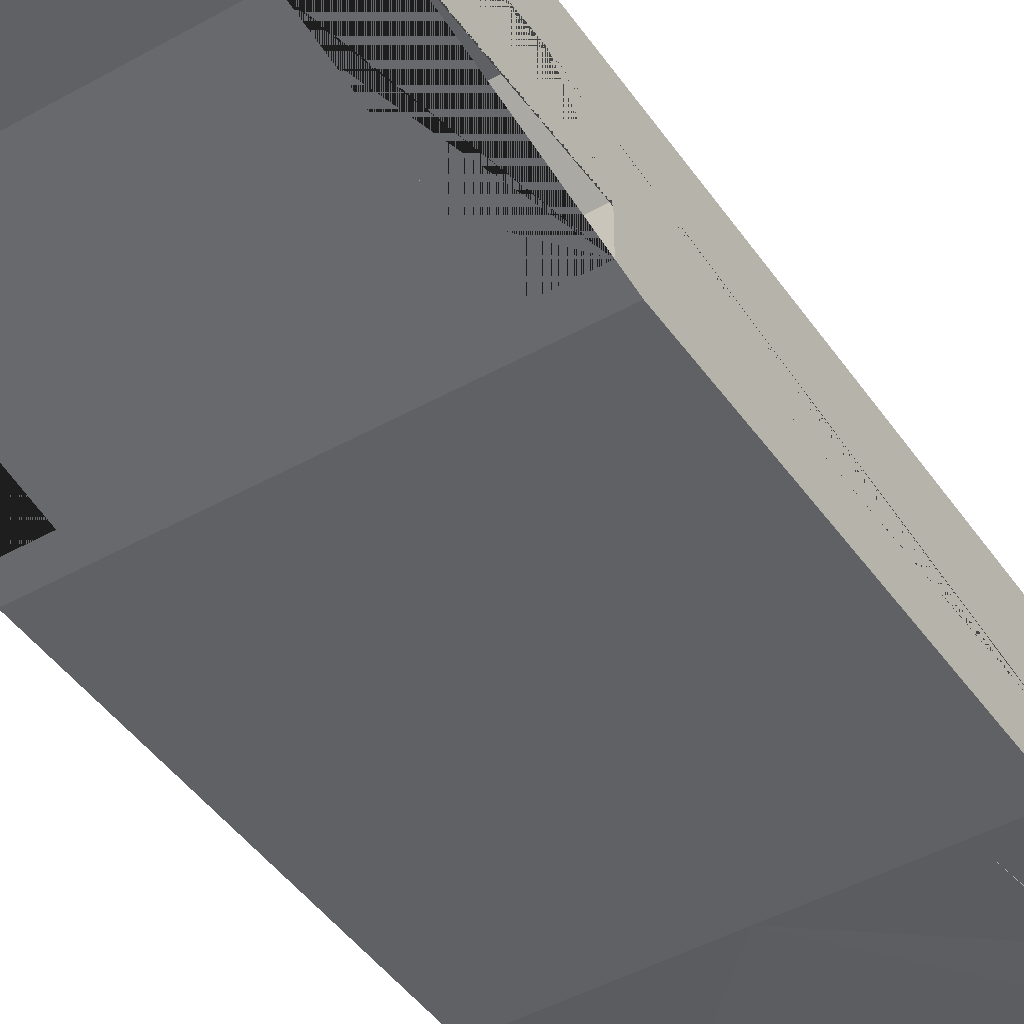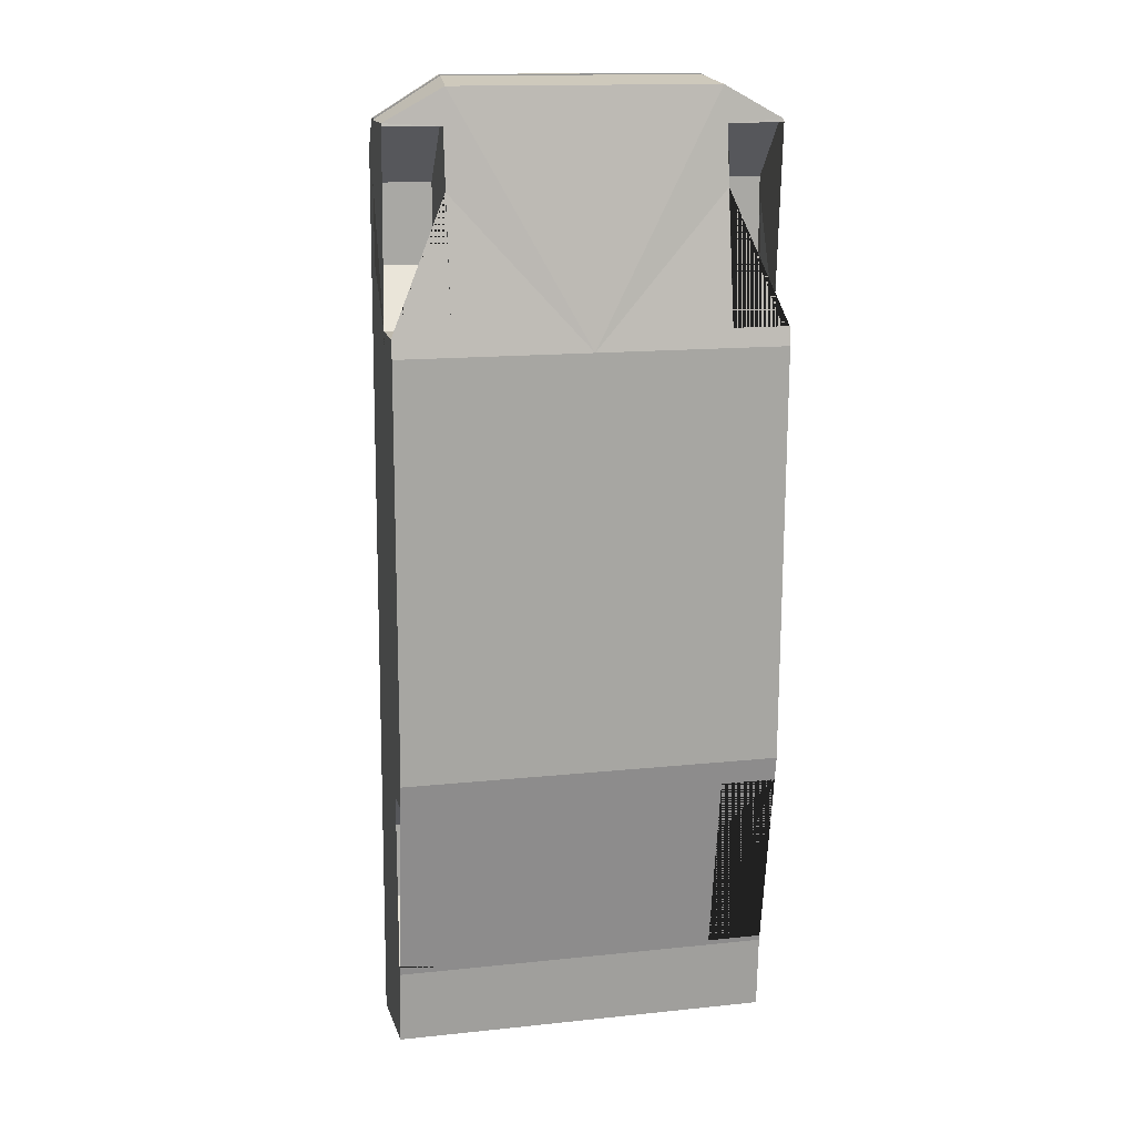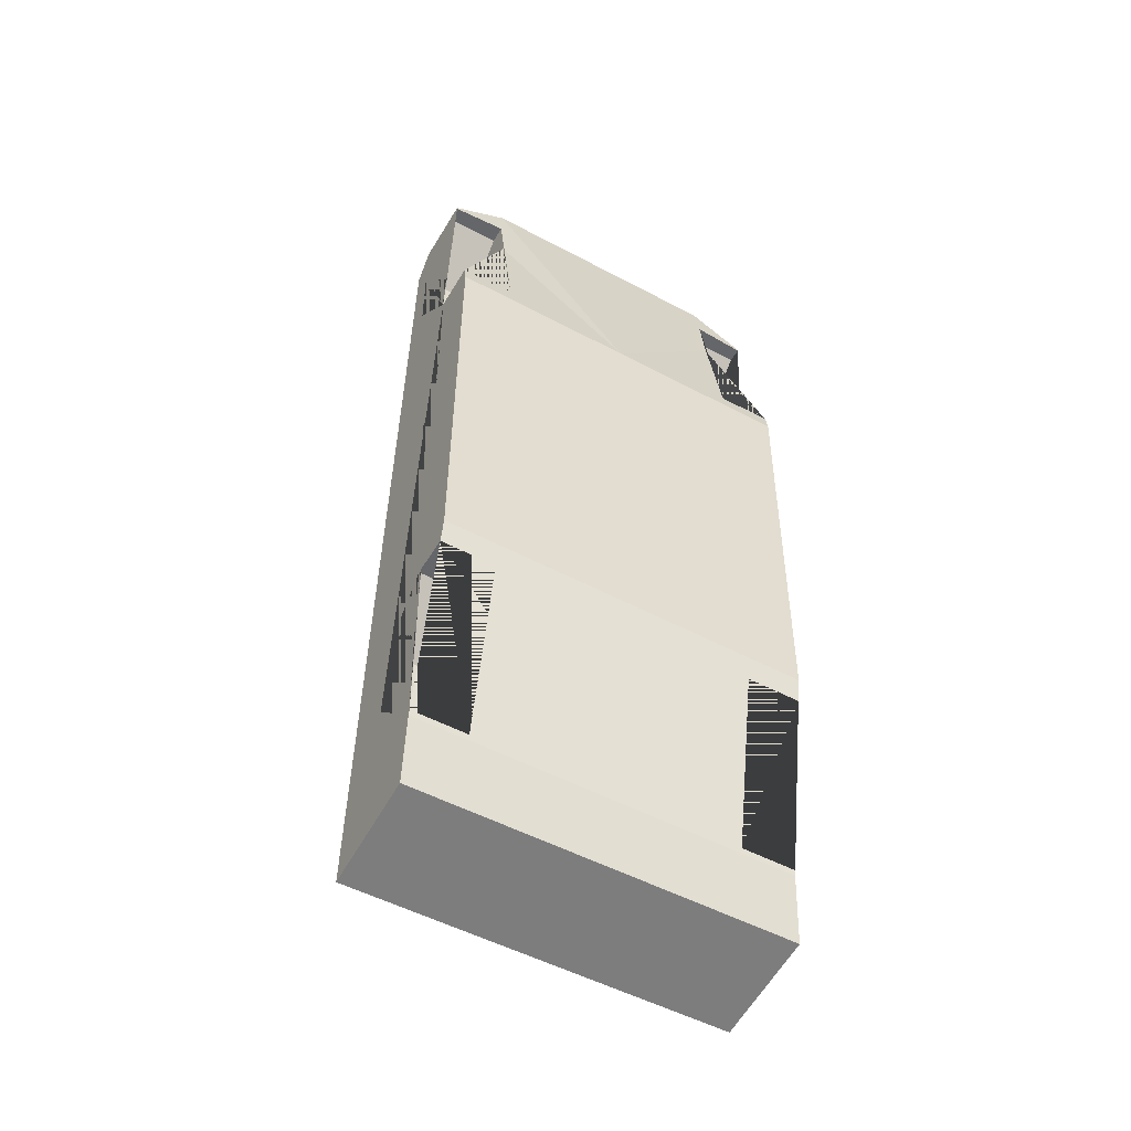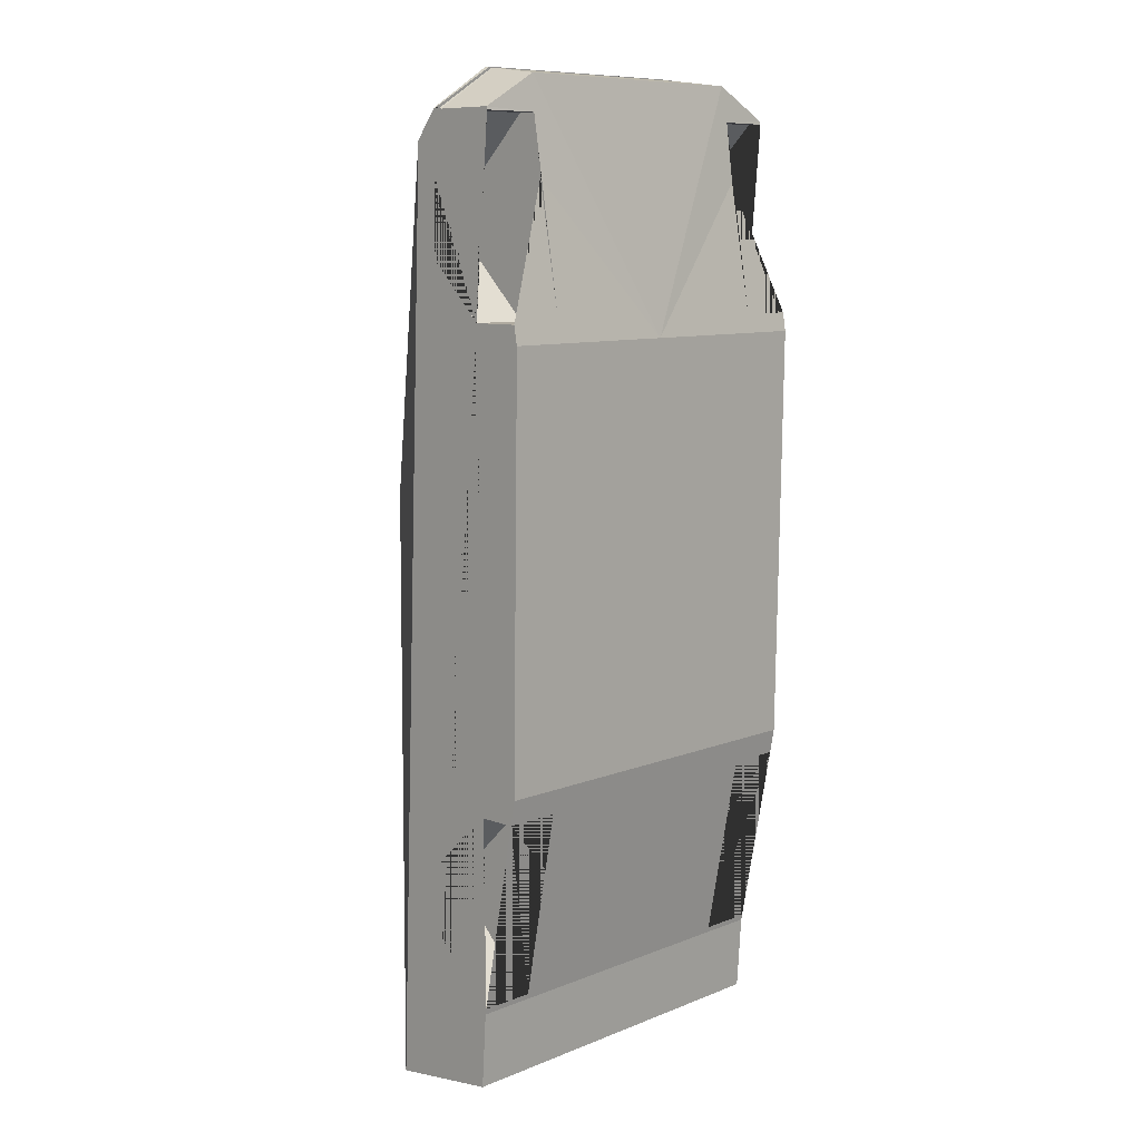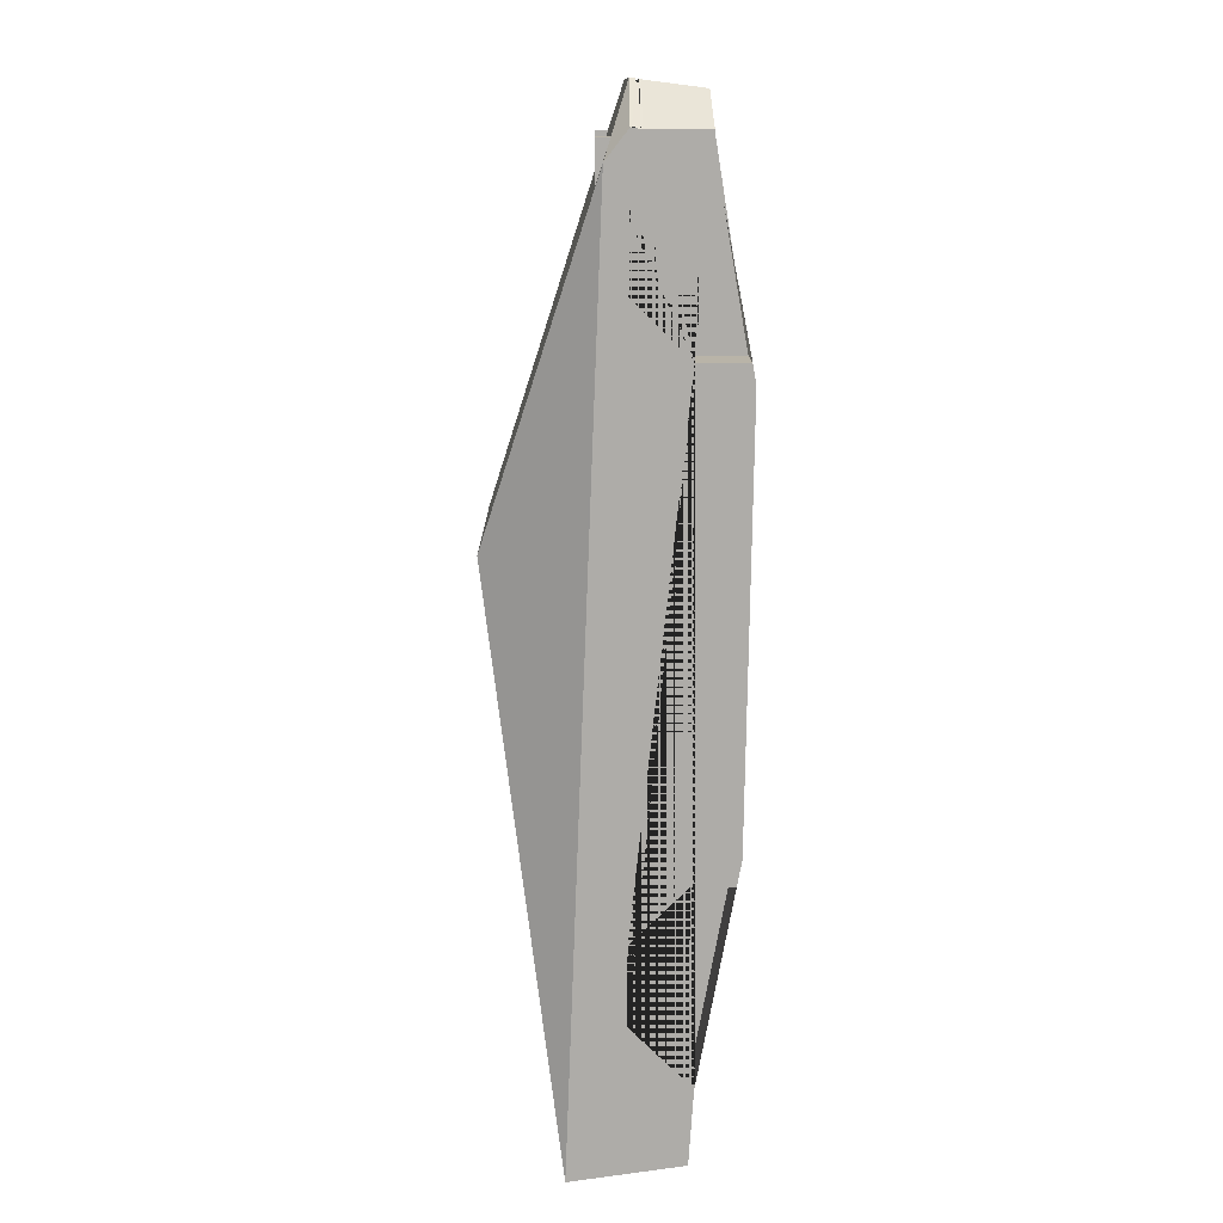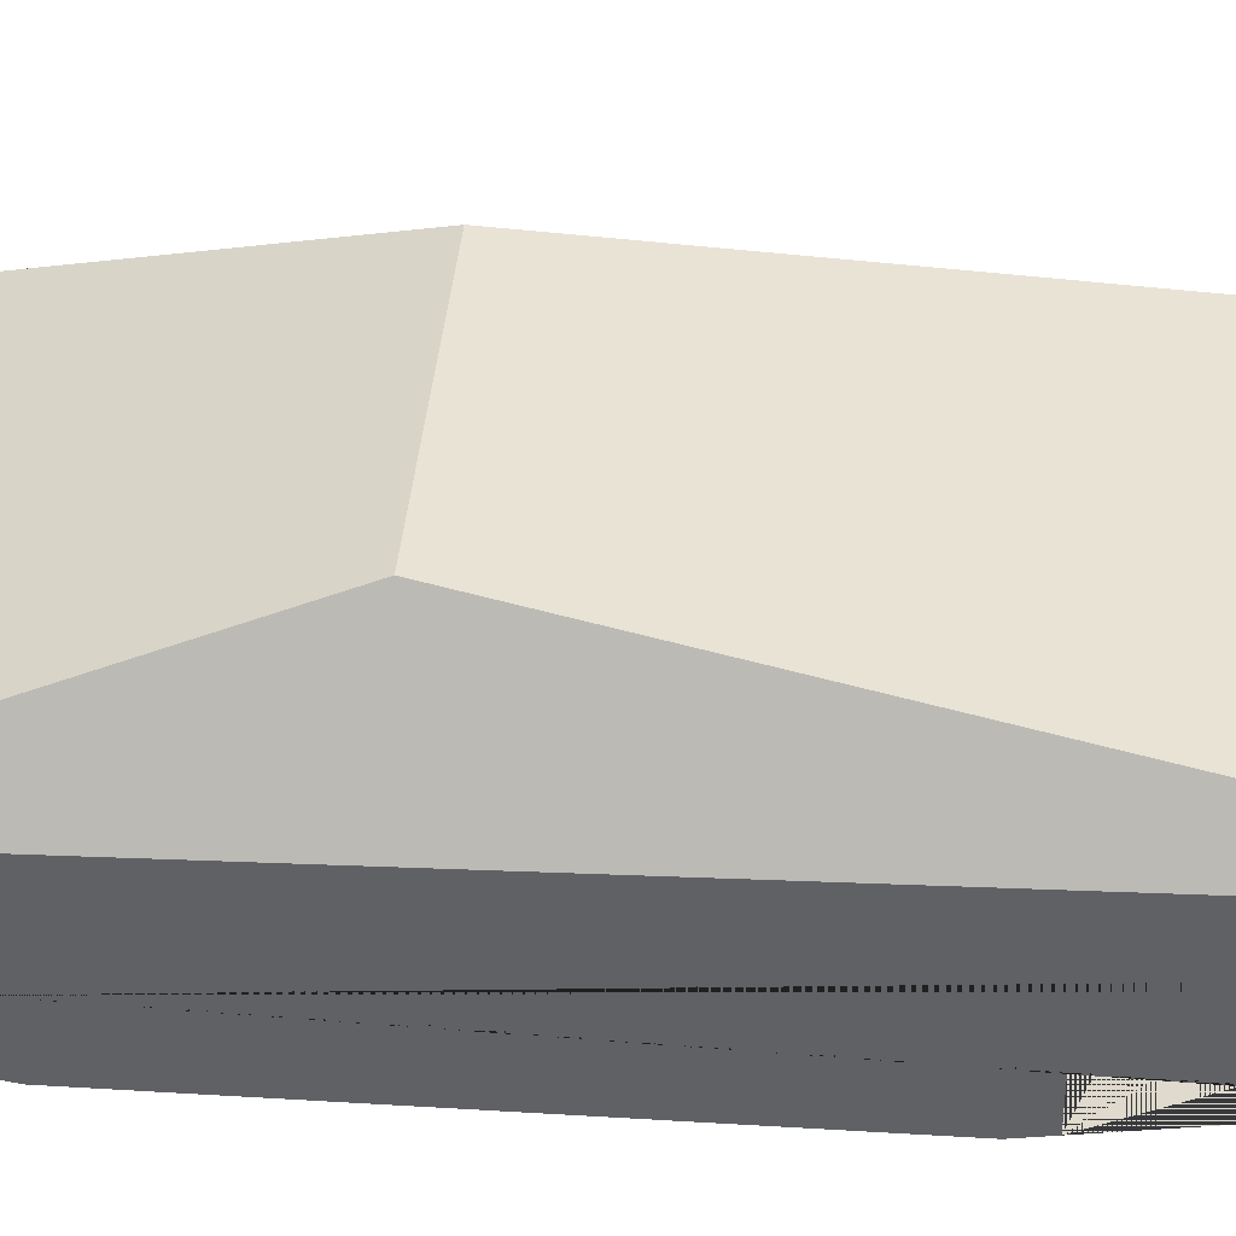
<metadata>
{"format":"obj","ext":"obj","renderer":"f3d","projection":"perspective","resolution":1024,"background":"white","views":[{"elev":-44.7,"azim":-146.8,"up":"+Y"},{"elev":15.1,"azim":-12.5,"up":"+Z"},{"elev":-51.7,"azim":-30.0,"up":"+Z"},{"elev":9.5,"azim":-45.7,"up":"+Z"},{"elev":13.3,"azim":-90.5,"up":"+Z"},{"elev":40.2,"azim":95.2,"up":"+Y"}]}
</metadata>
<code>
o Cube_Cube.001
v -0.4749 0.1442 1.357
v -0.4749 0.04755 1.357
v -0.4749 0.1442 1.503
v -0.4749 0.04755 1.503
v -0.5715 0.1442 1.357
v -0.5715 0.04755 1.357
v -0.5715 0.1442 1.503
v -0.5715 0.04755 1.503
f 1 3 4 2
f 3 7 8 4
f 7 5 6 8
f 5 1 2 6
f 3 1 5 7
f 8 6 2 4
o Cube.001_Cube.002
v 0.5715 0.1442 1.357
v 0.5715 0.04755 1.357
v 0.5715 0.1442 1.503
v 0.5715 0.04755 1.503
v 0.4749 0.1442 1.357
v 0.4749 0.04755 1.357
v 0.4749 0.1442 1.503
v 0.4749 0.04755 1.503
f 9 11 12 10
f 11 15 16 12
f 15 13 14 16
f 13 9 10 14
f 11 9 13 15
f 16 14 10 12
o Plane_Plane.001
v 0.6312 -0.301 0.8309
v 0.6312 -0.2809 -0.5544
v 0.6312 -0.1462 -1.278
v 0.6312 -0.1302 -1.525
v 0.4462 -0.1293 0.8927
v 0.4462 -0.1293 -1.259
v 0.6312 0.2399 -1.579
v 0.4462 0.05298 1.075
v 0.4052 0.4908 0.3049
v 0.4462 0.05298 -1.077
v 0.4462 0.05298 1.333
v 0.627 0.0456 1.532
v 0.4462 0.05298 -0.8193
v 0.4462 -0.1293 1.515
v 0.6312 -0.1785 1.525
v 0.4462 -0.1293 -0.637
v 0.005049 0.03179 1.66
v 0.4357 -0.1735 1.632
v 0.005049 0.02144 1.657
v 0.4187 0.02146 1.657
v 0.6269 0.02147 1.528
v 0.4187 0.03177 1.66
v 0.4187 0.05051 1.661
v 0.4187 0.01655 1.656
v 0.6312 0.05051 1.529
v 0.6312 0.01655 1.525
v 0.4187 0.02269 1.648
v 0.4187 0.033 1.651
v 0.005052 0.03302 1.651
v 0.005052 0.02267 1.648
v 0.6224 0.04629 1.524
v 0.6223 0.02216 1.521
v 0.6312 0.1235 1.436
v 0.6301 0.04583 1.53
v 0.6299 0.0217 1.526
v 0.6255 0.04653 1.522
v 0.6254 0.0224 1.519
v 0.6312 -0.1483 1.525
v 0.6312 -0.2655 -0.637
v 0.4462 -0.1496 -1.259
v 0.6312 -0.1496 -1.259
v 0.4462 -0.2655 -0.637
v 0.6312 -0.1293 -0.637
v 0.6312 0.05298 -0.8193
v 0.6312 -0.1293 -1.259
v 0.6312 0.05298 -1.077
v 0.4462 -0.1886 1.515
v 0.4462 -0.2144 1.322
v 0.6312 -0.1803 1.515
v 0.4462 -0.2901 0.8927
v 0.6312 -0.2901 0.8927
v 0.6312 0.05298 1.075
v 0.6312 0.05298 1.333
v 0.6312 -0.1293 1.515
v 0.6312 -0.1293 0.8927
v -0.6312 -0.301 0.8309
v -0.6312 -0.2809 -0.5544
v -0.6312 -0.1462 -1.278
v -0.6312 -0.1302 -1.525
v -0.4462 -0.1293 0.8927
v -0.4462 -0.1293 -1.259
v -0.6312 0.2399 -1.579
v -0.4462 0.05298 1.075
v -0.4052 0.4908 0.3049
v -0.4462 0.05298 -1.077
v -0.4462 0.05298 1.333
v -0.627 0.0456 1.532
v -0.4462 0.05298 -0.8193
v -0.4462 -0.1293 1.515
v -0.6312 -0.1785 1.525
v -0 -0.301 0.8309
v -0 0.4908 0.3049
v -0.4462 -0.1293 -0.637
v 0 0.2399 -1.579
v 0 -0.2809 -0.5544
v -0.005049 0.03179 1.66
v 0 -0.1462 -1.278
v -0 -0.1735 1.632
v 0 -0.1302 -1.525
v -0.4357 -0.1735 1.632
v -0.005049 0.02144 1.657
v -0.4187 0.02146 1.657
v -0.6269 0.02147 1.528
v -0.4187 0.03177 1.66
v -0.4187 0.05051 1.661
v -0 0.01655 1.656
v -0 0.05051 1.661
v -0.4187 0.01655 1.656
v -0.6312 0.05051 1.529
v -0.6312 0.01655 1.525
v -0 0.03179 1.66
v -0 0.02144 1.657
v -0.4187 0.02269 1.648
v -0.4187 0.033 1.651
v -0.005052 0.03302 1.651
v -0.005052 0.02267 1.648
v -0 0.03302 1.651
v -0 0.02267 1.648
v -0.6224 0.04629 1.524
v -0.6223 0.02216 1.521
v -0.6312 0.1235 1.436
v -0.6301 0.04583 1.53
v -0.6299 0.0217 1.526
v -0.6255 0.04653 1.522
v -0.6254 0.0224 1.519
v -0.6312 -0.1483 1.525
v -0.6312 -0.2655 -0.637
v -0.4462 -0.1496 -1.259
v -0.6312 -0.1496 -1.259
v -0.4462 -0.2655 -0.637
v -0.6312 -0.1293 -0.637
v -0.6312 0.05298 -0.8193
v -0.6312 -0.1293 -1.259
v -0.6312 0.05298 -1.077
v -0.4462 -0.1886 1.515
v -0.4462 -0.2144 1.322
v -0.6312 -0.1803 1.515
v -0.4462 -0.2901 0.8927
v -0.6312 -0.2901 0.8927
v -0.6312 0.05298 1.075
v -0.6312 0.05298 1.333
v -0.6312 -0.1293 1.515
v -0.6312 -0.1293 0.8927
f 88 25 23 90
f 91 18 17 87
f 94 34 40 102
f 93 95 20 19
f 90 23 20 95
f 55 18 91 93 19 57 56 58
f 54 42 40 34 31
f 40 36 35 108 102
f 37 36 40 42
f 38 28 41 39
f 108 35 46 114
f 35 36 43 46
f 33 107 113 45
f 38 33 45 44
f 33 38 39 103 107
f 48 37 51 53
f 37 48 43 36
f 28 38 44 47
f 49 23 25
f 51 50 52 53
f 28 47 52 50
f 47 48 53 52
f 51 37 42 41 28 50
f 25 103 39 49
f 88 103 25
f 41 49 39
f 34 94 87
f 64 87 17 67 66
f 61 22 56 57
f 26 22 61 62
f 60 29 26 62
f 55 58 32 59
f 58 56 22 26 29 32
f 21 66 67 71
f 69 27 24 68
f 70 30 27 69
f 66 21 24 27 30 63 64
f 17 18 55 59 71 67
f 21 71 68 24
f 63 87 64
f 34 87 63
f 65 31 63
f 34 63 31
f 30 70 65 63
f 29 60 59 32
f 71 59 60 62 61 57 19 20 23 49 41 42 54 31 65 70 69 68
f 88 90 78 80
f 91 87 72 73
f 94 102 104 96
f 93 74 75 95
f 90 95 75 78
f 123 126 124 125 74 93 91 73
f 122 86 96 104 106
f 104 102 108 97 98
f 99 106 104 98
f 100 101 105 83
f 108 114 112 97
f 97 112 109 98
f 92 111 113 107
f 100 110 111 92
f 92 107 103 101 100
f 116 121 119 99
f 99 98 109 116
f 83 115 110 100
f 117 80 78
f 119 121 120 118
f 83 118 120 115
f 115 120 121 116
f 119 118 83 105 106 99
f 80 117 101 103
f 88 80 103
f 105 101 117
f 96 87 94
f 132 134 135 72 87
f 129 125 124 77
f 81 130 129 77
f 128 130 81 84
f 123 127 89 126
f 126 89 84 81 77 124
f 76 139 135 134
f 137 136 79 82
f 138 137 82 85
f 134 132 131 85 82 79 76
f 72 135 139 127 123 73
f 76 79 136 139
f 131 132 87
f 96 131 87
f 133 131 86
f 96 86 131
f 85 131 133 138
f 84 89 127 128
f 139 136 137 138 133 86 122 106 105 117 78 75 74 125 129 130 128 127
f 113 114 46 43 44 45
f 43 48 47 44
f 113 111 110 109 112 114
f 109 110 115 116

</code>
